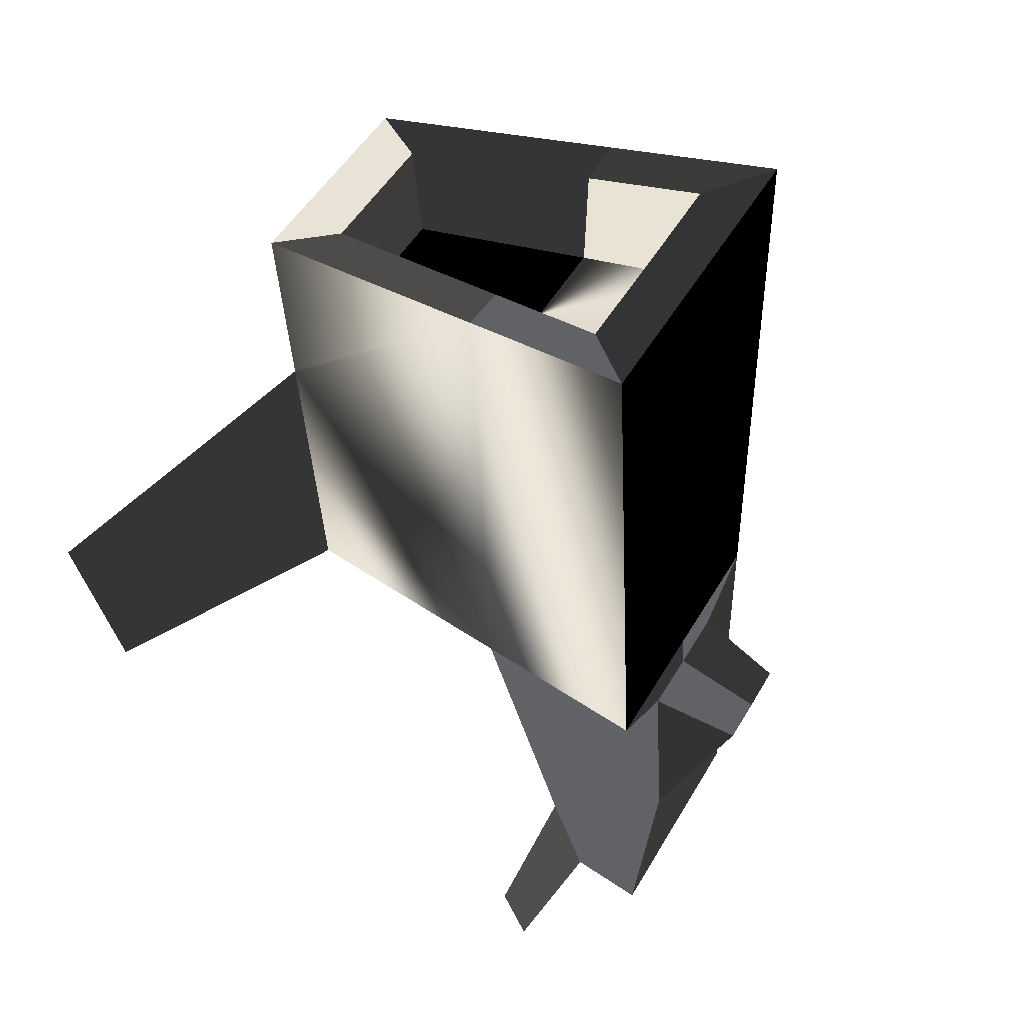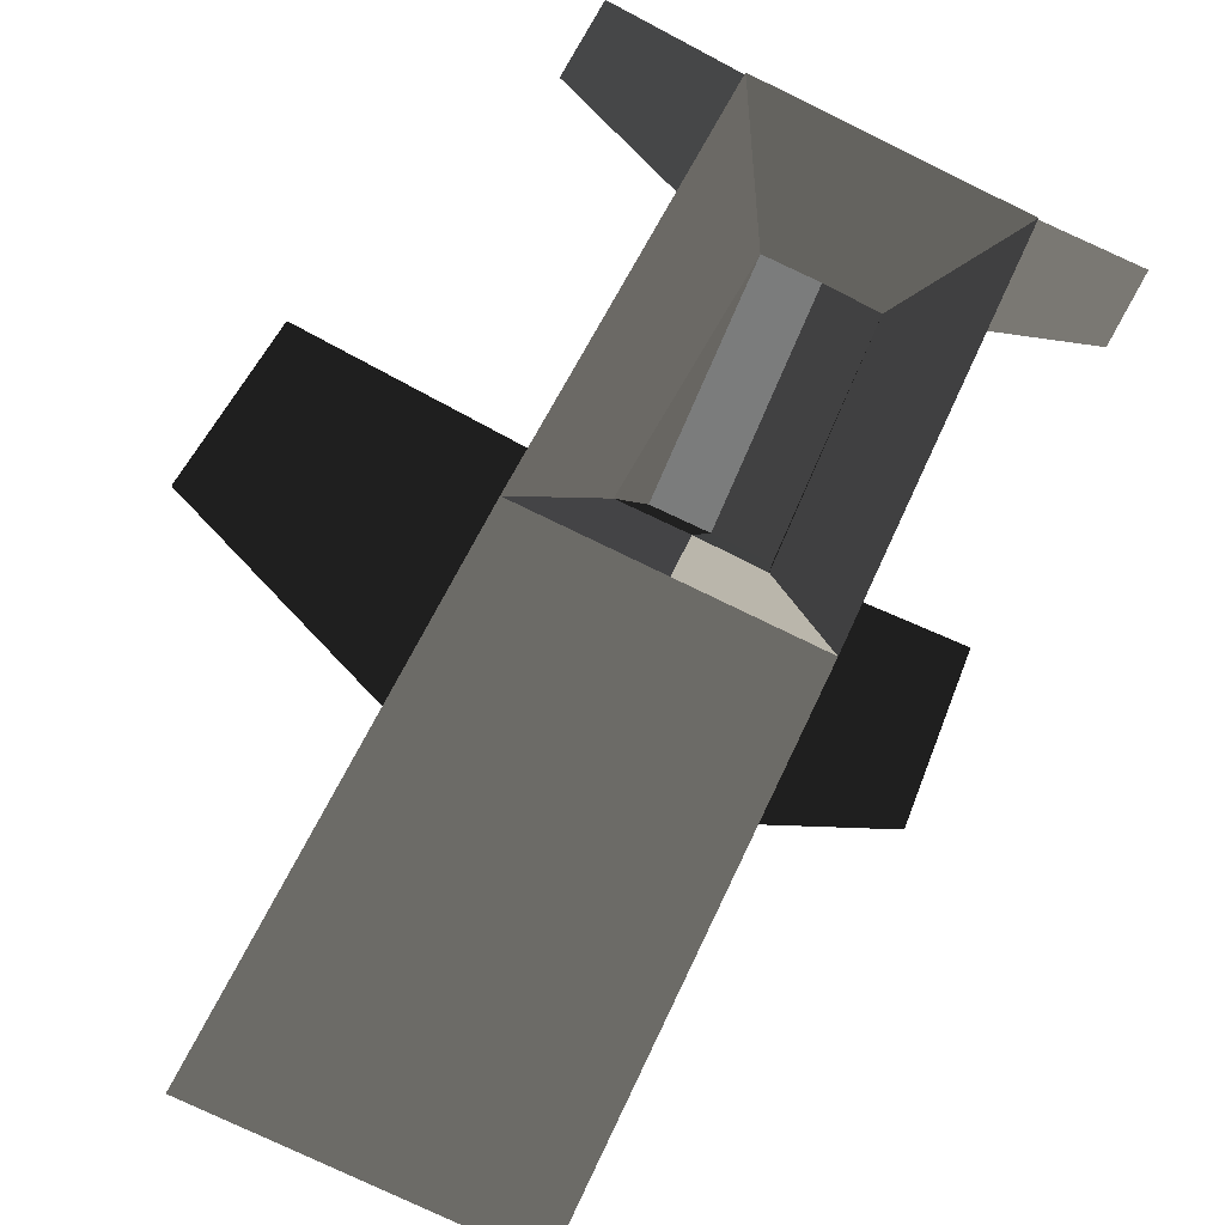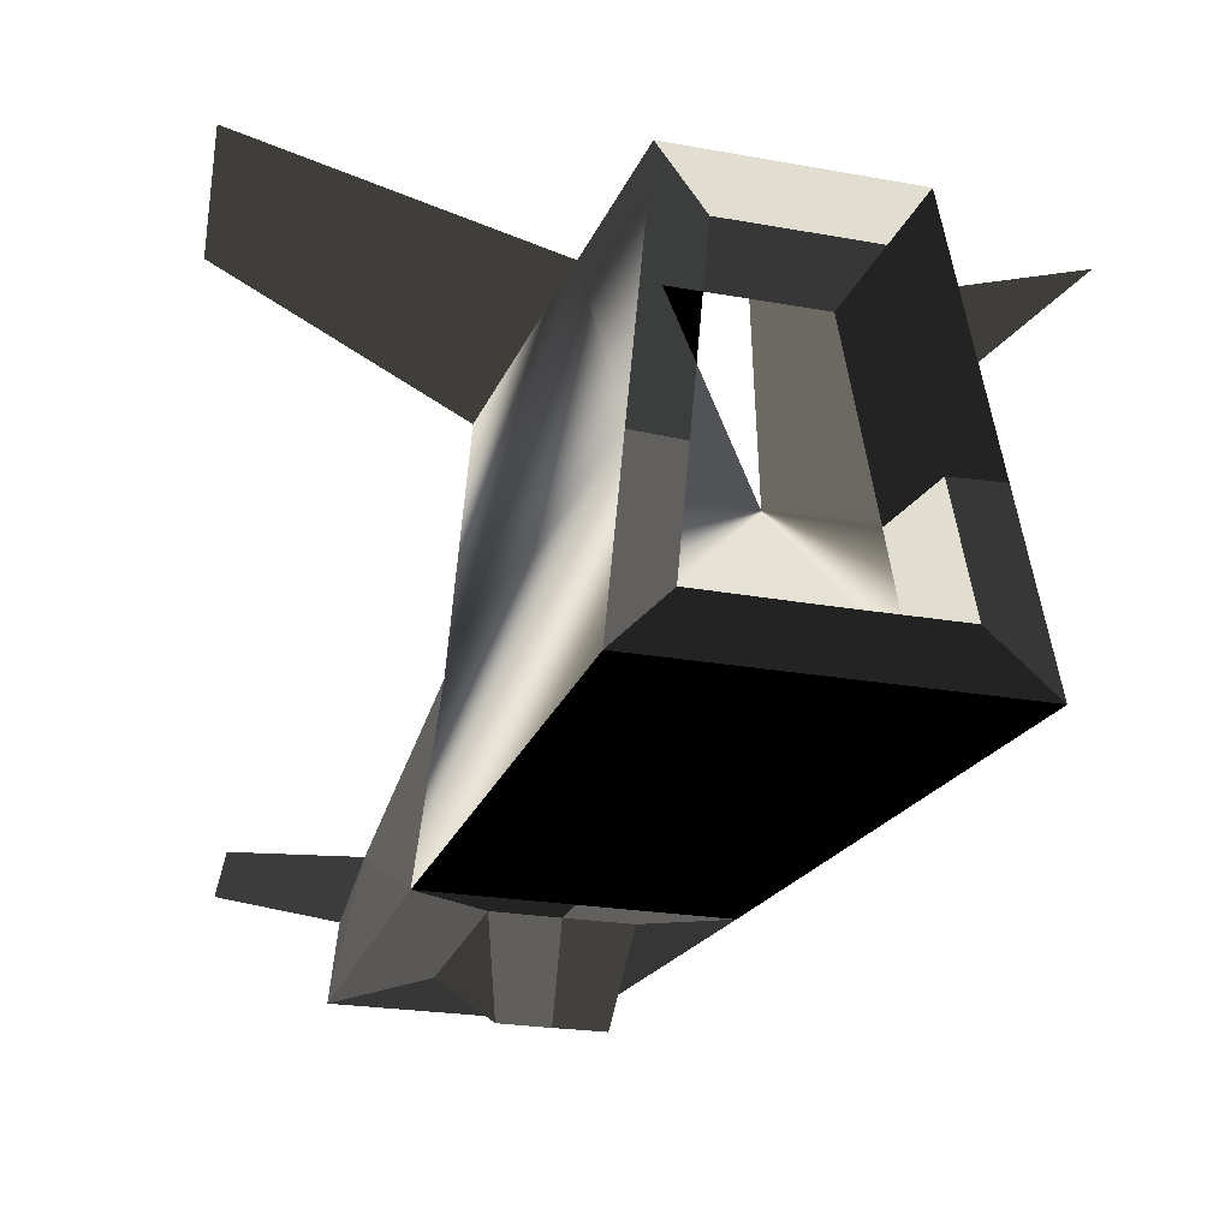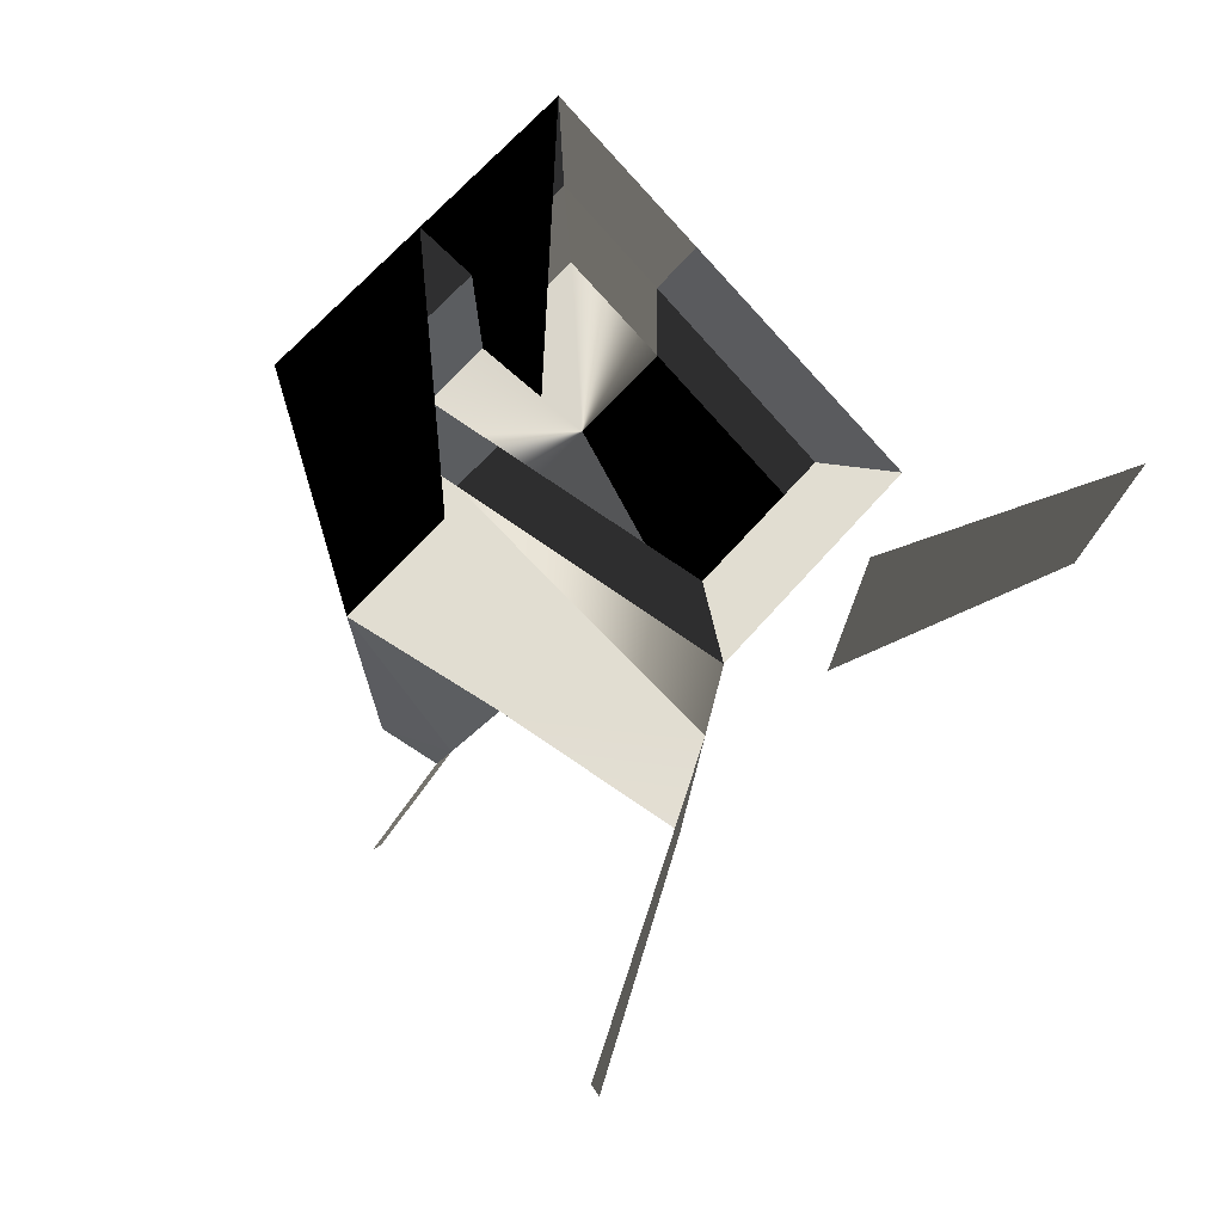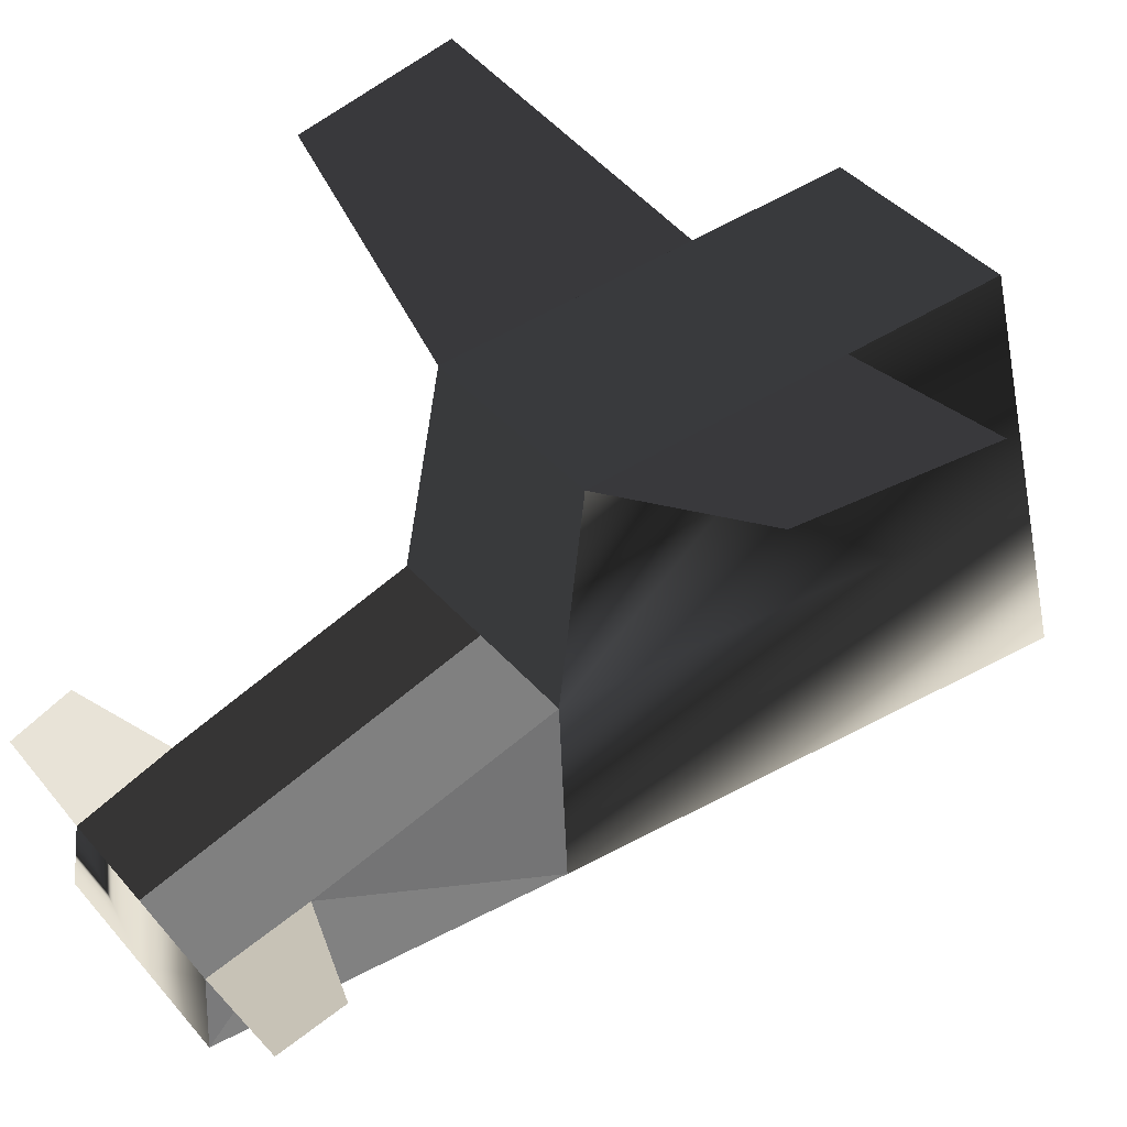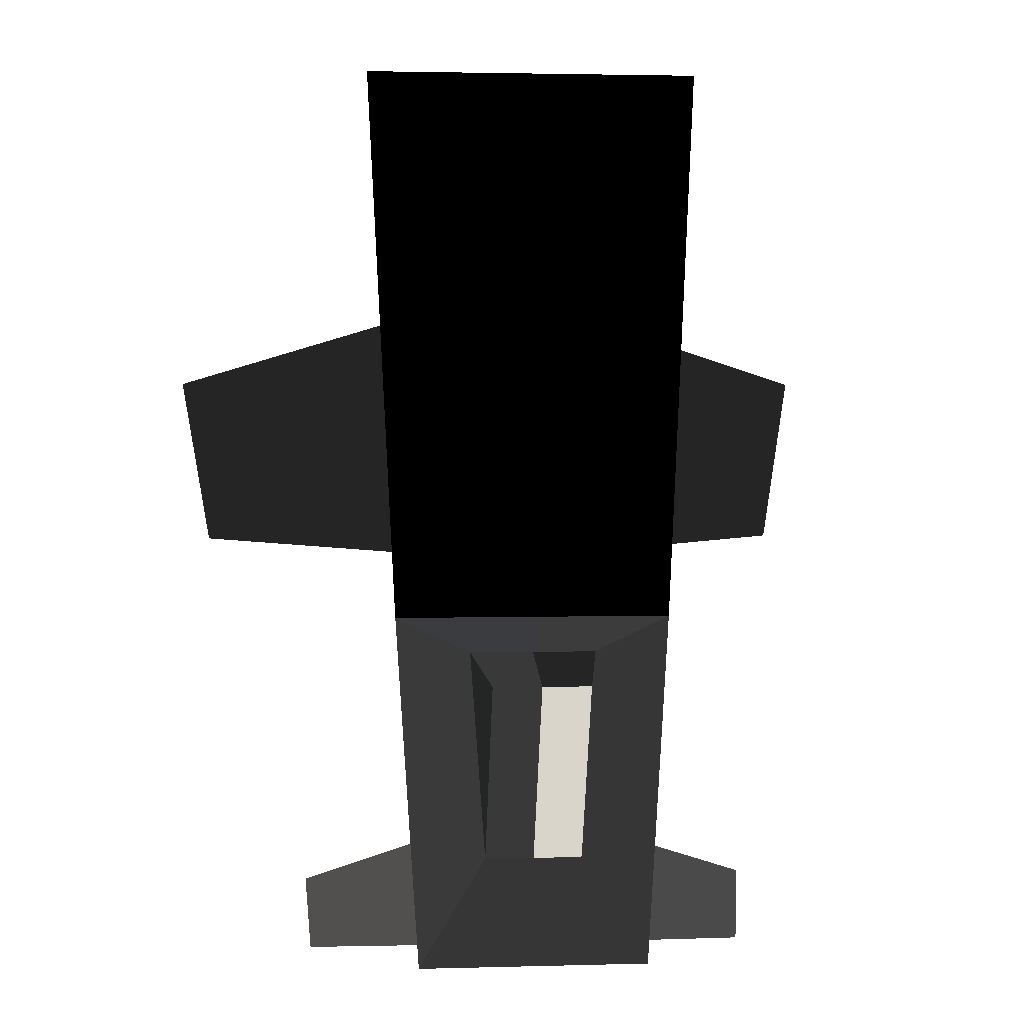
<metadata>
{"format":"obj","ext":"obj","renderer":"f3d","projection":"perspective","resolution":1024,"background":"white","views":[{"elev":48.9,"azim":-61.2,"up":"+Z"},{"elev":-74.6,"azim":153.9,"up":"+Y"},{"elev":-20.4,"azim":-19.2,"up":"+Y"},{"elev":66.0,"azim":131.2,"up":"+Z"},{"elev":39.9,"azim":-126.0,"up":"+Y"},{"elev":2.5,"azim":-5.6,"up":"+Z"}]}
</metadata>
<code>
v  14.52 11.35 56.06
v  -2e-06 11.35 56.06
v  45.69 21.54 -2.394
v  -1e-06 7.027 -4.081
v  22.2 -43.68 63.78
v  18.65 -45.54 -9.606
v  7e-06 -45.54 -9.606
v  9.145 3.877 56.71
v  5e-06 -36.3 62.04
v  14.75 -36.29 62.15
v  9.145 2.731 43.61
v  -0 2.731 43.61
v  14.75 -35.58 47.14
v  19.05 -21.13 60.62
v  15.66 -21.66 -8.671
v  12.64 -21.18 60.1
v  3e-06 -20.84 45.81
v  12.64 -20.84 45.81
v  15.64 -47.03 -57.07
v  30.09 -35.25 -56.48
v  49.89 24.2 22.64
v  14.4 9.688 32.92
v  14.22 7.027 -4.081
v  14.4 9.688 32.92
v  30.72 -32.17 -47.47
v  14.66 -37.16 -56.13
v  14.66 -37.16 -56.13
v  15.29 -32.7 -42.47
v  15.29 -32.7 -42.47
v  15.29 -32.7 -42.47
v  6.58 -46.57 -42.27
v  8.555 -45.8 -14.33
v  6.53 -57.36 -17.72
v  9e-06 -57.36 -17.81
v  -14.52 11.35 56.06
v  -14.4 9.688 32.92
v  -14.22 7.027 -4.081
v  -22.2 -43.68 63.78
v  7e-06 -43.68 63.78
v  -18.65 -45.54 -9.606
v  -9.145 2.731 43.61
v  -12.64 -20.84 45.81
v  -15.66 -21.66 -8.671
v  3e-06 -21.66 -8.671
v  -19.05 -21.13 60.62
v  -14.4 9.688 32.92
v  -1e-06 3.877 56.71
v  -9.145 3.877 56.71
v  -14.75 -36.29 62.15
v  -12.64 -21.18 60.1
v  -14.75 -35.58 47.14
v  5e-06 -35.58 47.14
v  -14.66 -37.16 -56.13
v  -15.64 -47.03 -57.07
v  7e-06 -47.03 -57.07
v  6e-06 -37.16 -56.13
v  -14.66 -37.16 -56.13
v  7e-06 -45.8 -14.42
v  -8.555 -45.8 -14.33
v  -15.29 -32.7 -42.47
v  -15.29 -32.7 -42.47
v  -15.29 -32.7 -42.47
v  -49.89 24.2 22.64
v  -45.69 21.53 -2.394
v  -30.09 -35.25 -56.48
v  -30.72 -32.17 -47.47
v  -6.58 -46.57 -42.27
v  7e-06 -46.57 -42.38
v  -6.53 -57.36 -17.72
g Box002
f -69 -48 -47 -66 -68
f -65 -31 -63 -64
f -59 -58 -53 -52
f -66 -47 -55 -26
f -56 -55 -46
f -69 -68 -23 -62
f -31 -65 -60 -61
f -65 -56 -54 -60
f -62 -23 -58 -59
f -61 -60 -57 -18
f -60 -54 -52 -57
f -53 -18 -57 -52
f -43 -51 -15 -14 -44
f -56 -65 -64 -55
f -56 -69 -62 -54
f -54 -62 -59 -52
f -64 -63 -12 -38
f -26 -55 -42 -44 -14
f -64 -51 -41 -40
f -55 -47 -46
f -48 -69 -56 -46
f -48 -49 -67 -47
f -47 -67 -49 -46
f -46 -49 -48
f -51 -43 -41
f -42 -55 -64 -40
f -44 -50 -43
f -42 -45 -50 -44
f -41 -45 -40
f -43 -50 -45 -41
f -40 -45 -42
f -39 -51 -64 -38
f -2 -15 -51 -39
f -12 -36 -37 -38
f -38 -37 -39
f -2 -39 -37 -36
f -35 -68 -66 -33 -34
f -32 -30 -63 -31
f -29 -28 -53 -58
f -66 -26 -27 -33
f -25 -24 -27
f -35 -22 -23 -68
f -31 -61 -21 -32
f -32 -21 -20 -25
f -22 -29 -58 -23
f -61 -18 -19 -21
f -21 -19 -28 -20
f -53 -28 -19 -18
f -17 -13 -14 -15 -16
f -25 -27 -30 -32
f -25 -20 -22 -35
f -20 -28 -29 -22
f -30 -11 -12 -63
f -26 -14 -13 -10 -27
f -30 -8 -9 -16
f -27 -24 -33
f -34 -24 -25 -35
f -34 -33 -6 -7
f -33 -24 -7 -6
f -24 -34 -7
f -16 -9 -17
f -10 -8 -30 -27
f -13 -17 -5
f -10 -13 -5 -4
f -9 -8 -4
f -17 -9 -4 -5
f -8 -10 -4
f -3 -11 -30 -16
f -2 -3 -16 -15
f -12 -11 -1 -36
f -11 -3 -1
f -2 -36 -1 -3

</code>
